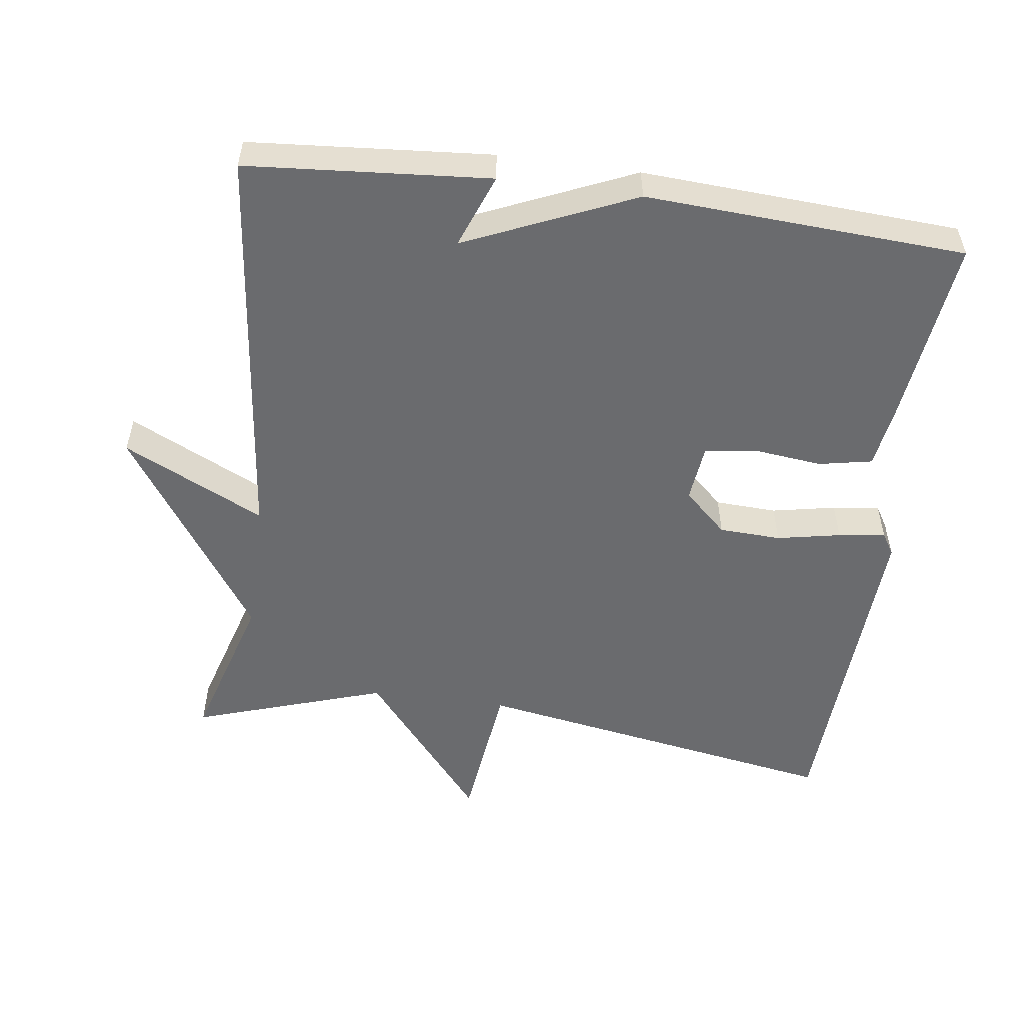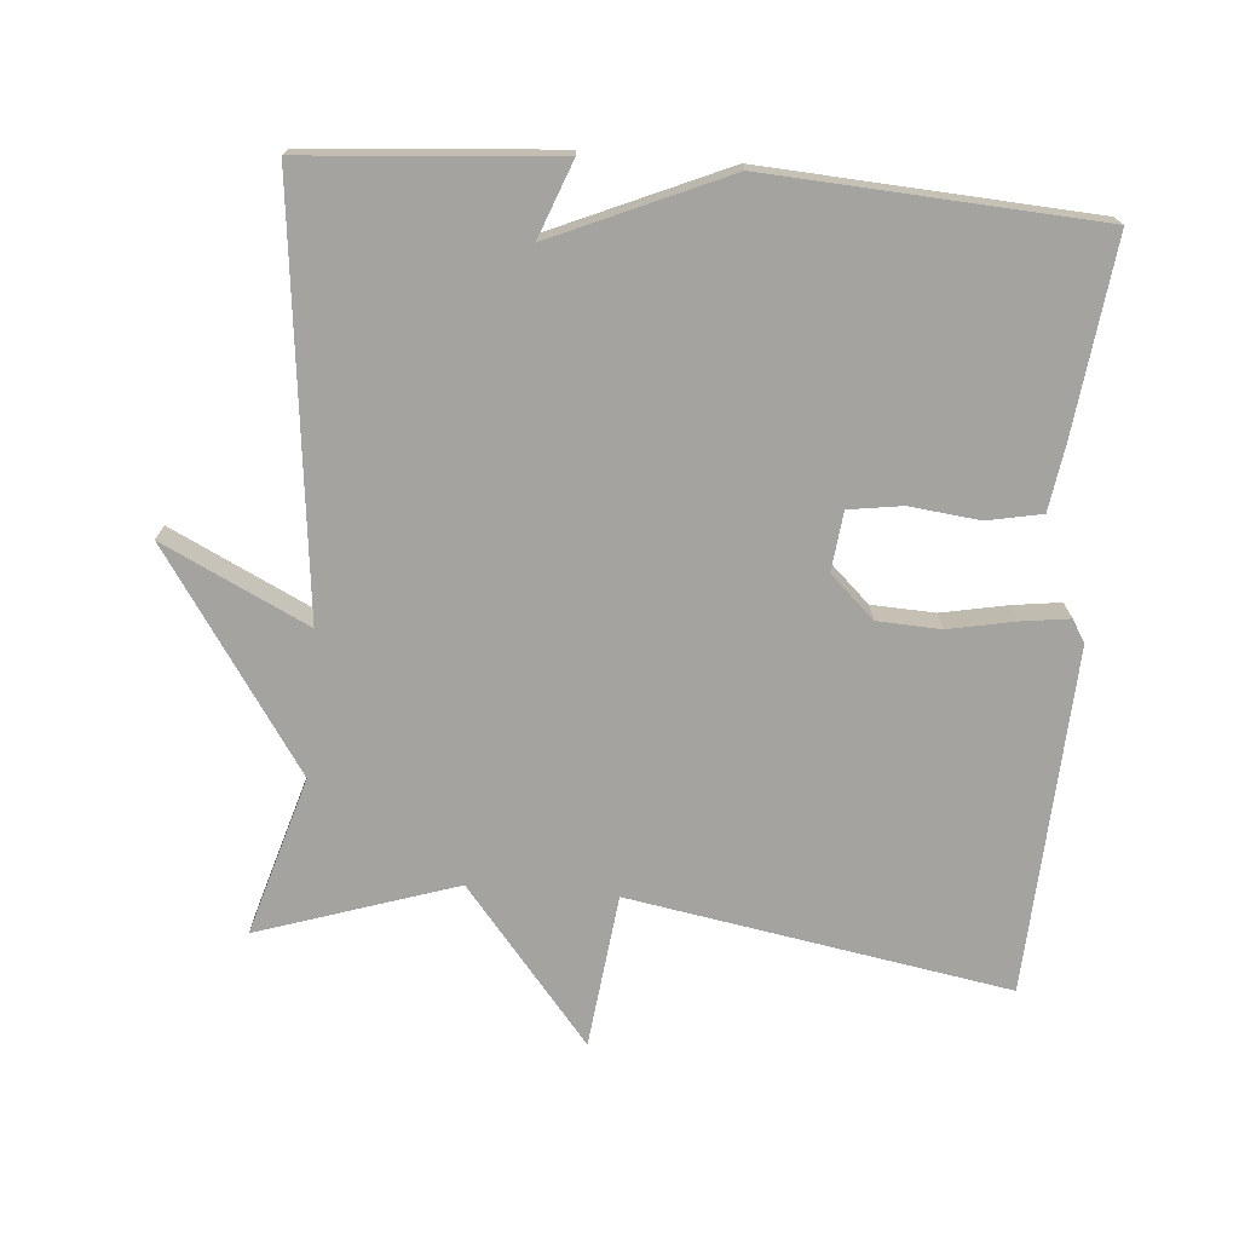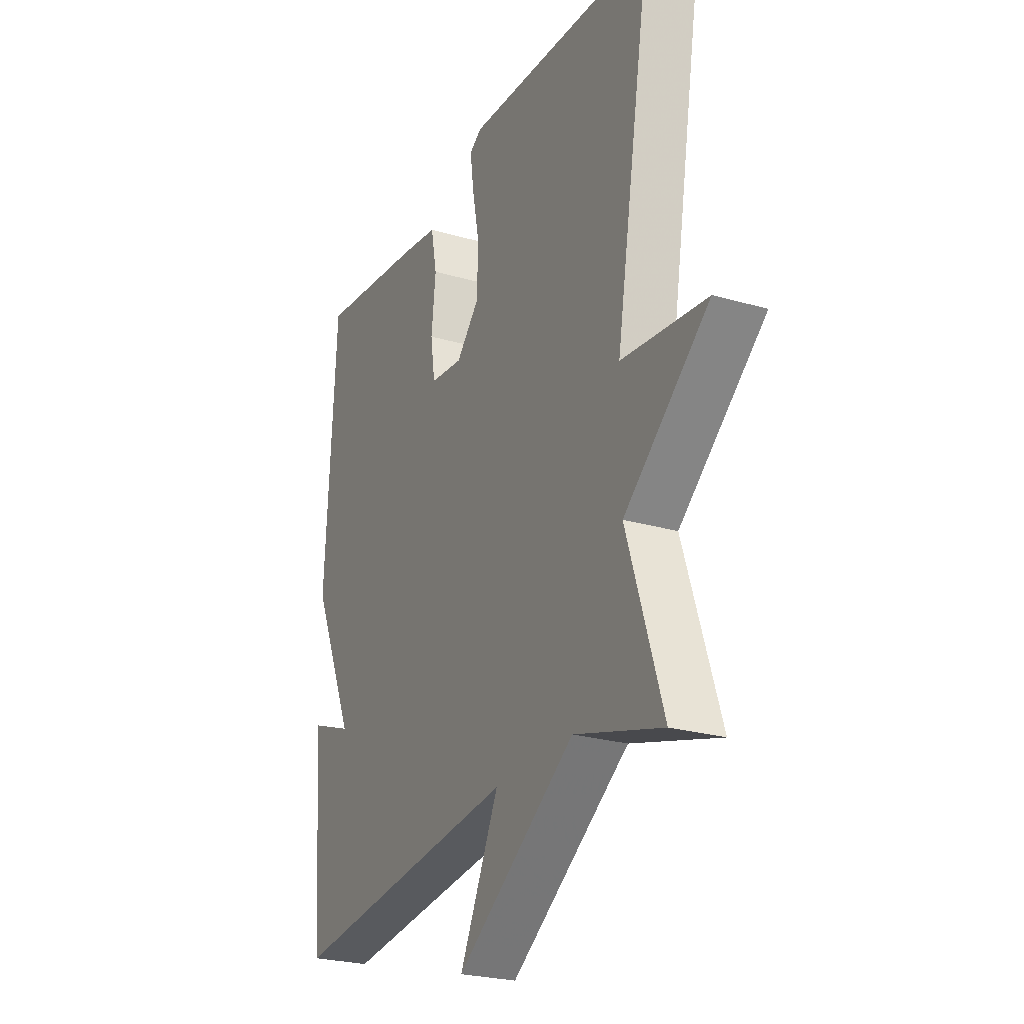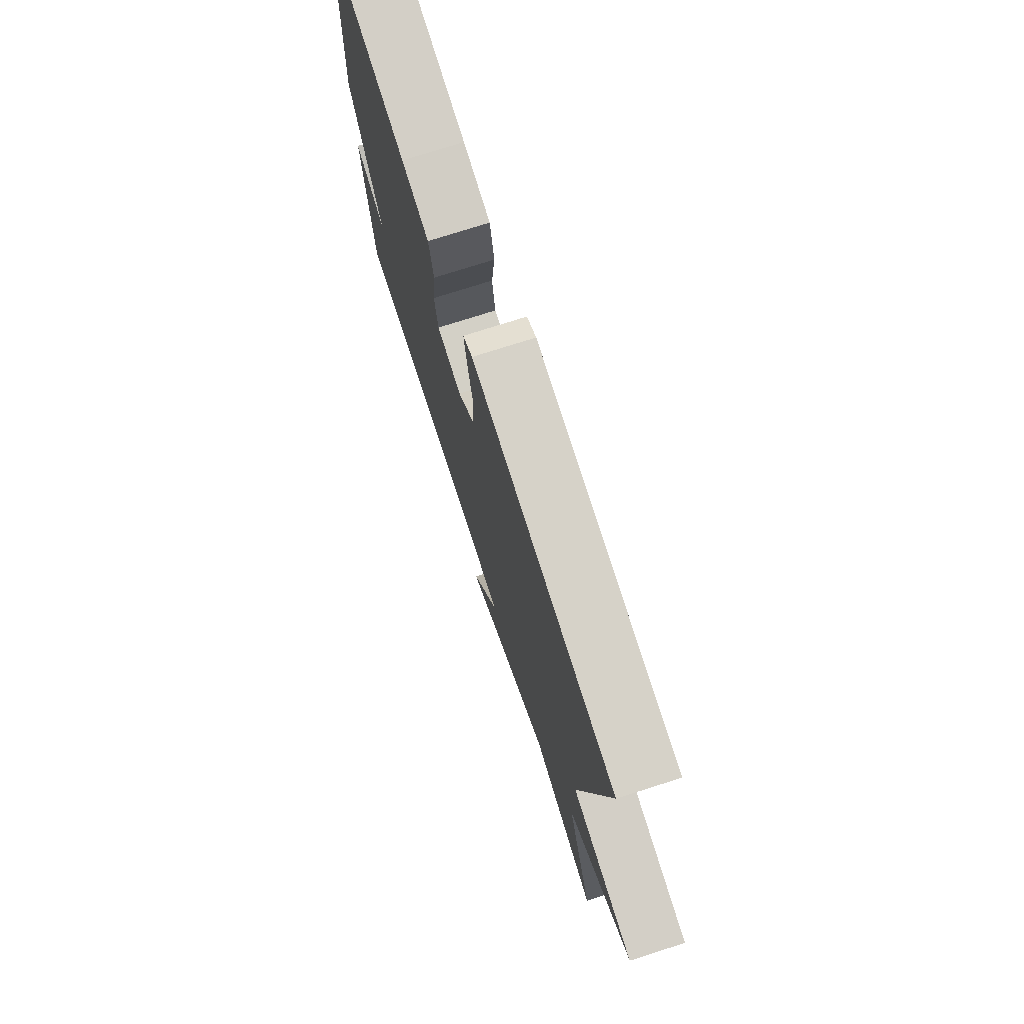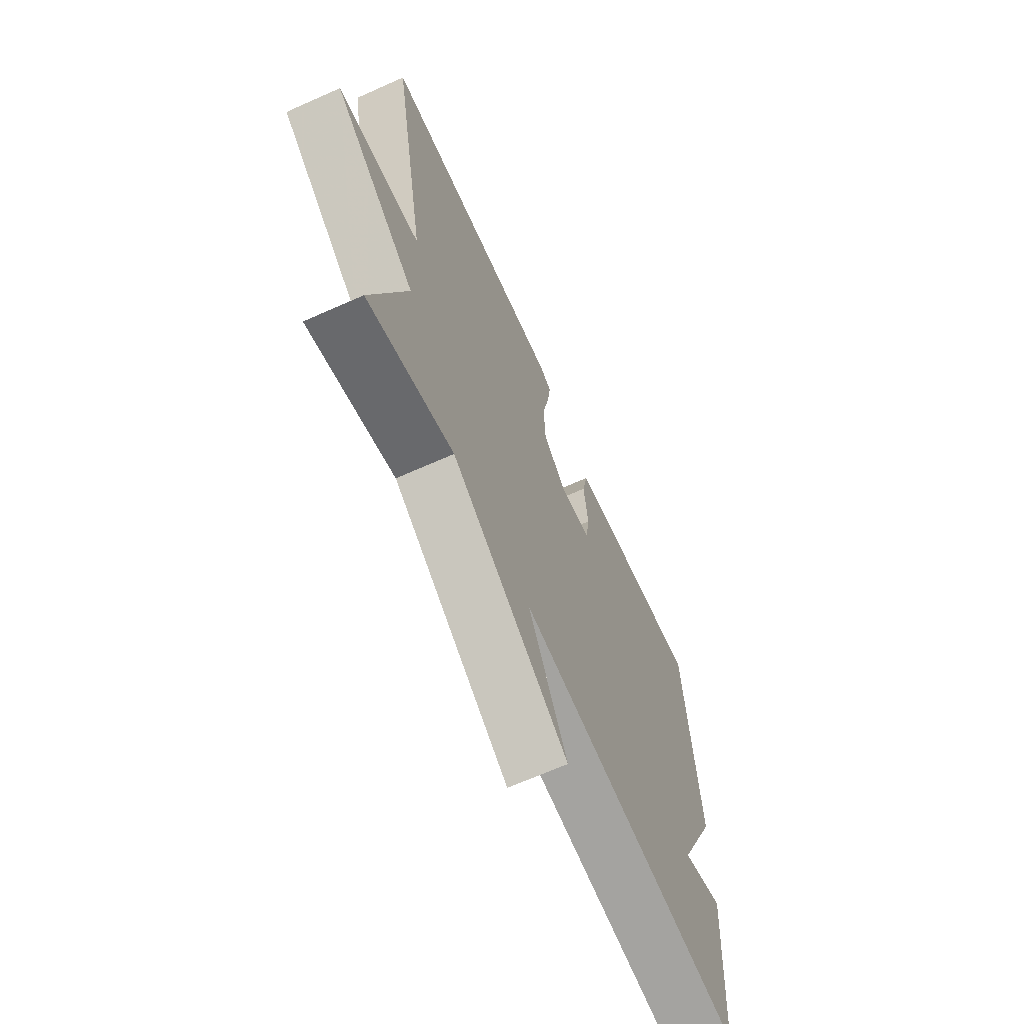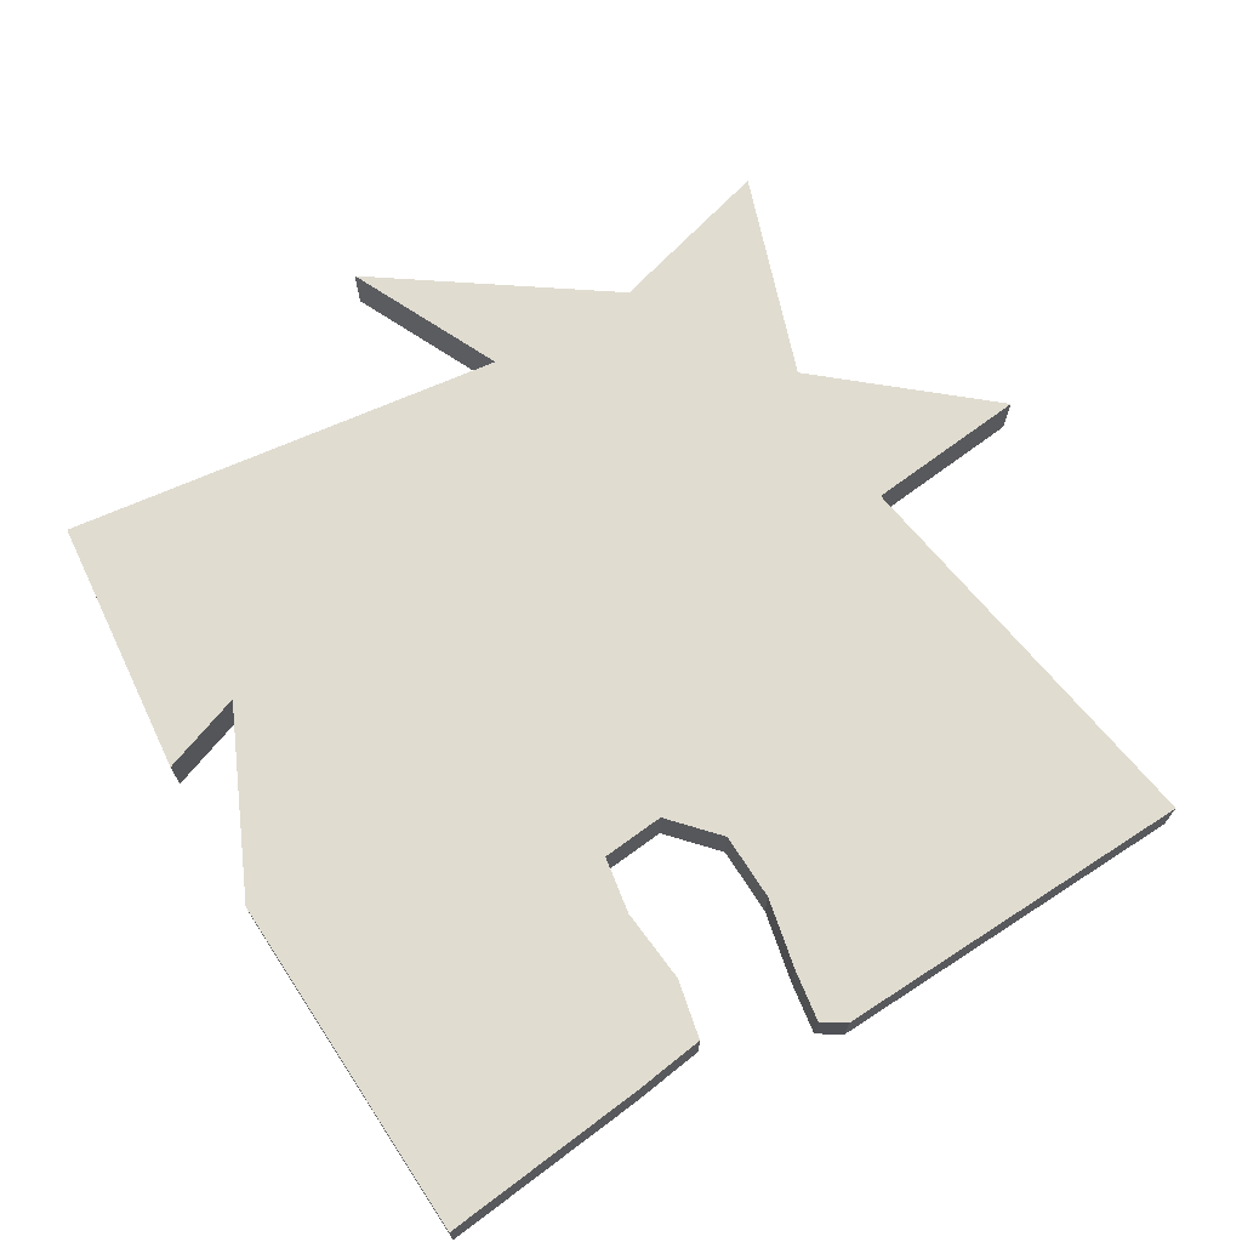
<metadata>
{"format":"obj","ext":"obj","renderer":"f3d","projection":"perspective","resolution":1024,"background":"white","views":[{"elev":-53.4,"azim":-97.7,"up":"+Y"},{"elev":-72.8,"azim":-94.7,"up":"+Y"},{"elev":-25.1,"azim":64.8,"up":"+Z"},{"elev":75.4,"azim":72.3,"up":"+Z"},{"elev":-67.4,"azim":114.1,"up":"+Z"},{"elev":69.5,"azim":-30.1,"up":"+Y"}]}
</metadata>
<code>
v -0.5 0.07 -0.5
v -0.527 0.07 -0.155
v -0.422 0.07 -0.195
v -0.527 0.07 0.045
v -0.5 0.07 0.5
v -0.233 0.07 0.468
v -0.141 0.07 0.454
v -0.126 0.07 0.378
v -0.137 0.07 0.281
v -0.126 0.07 0.207
v -0.044 0.07 0.198
v 0.013 0.07 0.259
v 0.017 0.07 0.347
v -0.001 0.07 0.438
v -0.01 0.07 0.505
v 0.021 0.07 0.524
v 0.5 0.07 0.5
v 0.41 0.07 -0.026
v 0.623 0.07 -0.051
v 0.41 0.07 -0.226
v 0.5 0.07 -0.5
v 0.28 0.07 -0.435
v -0.018 0.07 -0.636
v 0.08 0.07 -0.435
v -0.5 0 -0.5
v -0.527 0 -0.155
v -0.422 0 -0.195
v -0.527 0 0.045
v -0.5 0 0.5
v -0.233 0 0.468
v -0.141 0 0.454
v -0.126 0 0.378
v -0.137 0 0.281
v -0.126 0 0.207
v -0.044 0 0.198
v 0.013 0 0.259
v 0.017 0 0.347
v -0.001 0 0.438
v -0.01 0 0.505
v 0.021 0 0.524
v 0.5 0 0.5
v 0.41 0 -0.026
v 0.623 0 -0.051
v 0.41 0 -0.226
v 0.5 0 -0.5
v 0.28 0 -0.435
v -0.018 0 -0.636
v 0.08 0 -0.435
f 22 23 24
f 20 21 22
f 20 22 24
f 20 24 1
f 19 20 1
f 18 19 1
f 16 17 18
f 15 16 18
f 14 15 18
f 13 14 18
f 12 13 18
f 11 12 18 1
f 7 8 9
f 6 7 9
f 5 6 9
f 4 5 9
f 3 4 9
f 3 9 10
f 1 2 3
f 1 3 10 11
f 48 47 46
f 46 45 44
f 48 46 44
f 25 48 44
f 25 44 43
f 25 43 42
f 42 41 40
f 42 40 39
f 42 39 38
f 42 38 37
f 42 37 36
f 25 42 36 35
f 33 32 31
f 33 31 30
f 33 30 29
f 33 29 28
f 33 28 27
f 34 33 27
f 27 26 25
f 35 34 27 25
f 1 25 26 2
f 2 26 27 3
f 3 27 28 4
f 4 28 29 5
f 5 29 30 6
f 6 30 31 7
f 7 31 32 8
f 8 32 33 9
f 9 33 34 10
f 10 34 35 11
f 11 35 36 12
f 12 36 37 13
f 13 37 38 14
f 14 38 39 15
f 15 39 40 16
f 16 40 41 17
f 17 41 42 18
f 18 42 43 19
f 19 43 44 20
f 20 44 45 21
f 21 45 46 22
f 22 46 47 23
f 23 47 48 24
f 24 48 25 1

</code>
